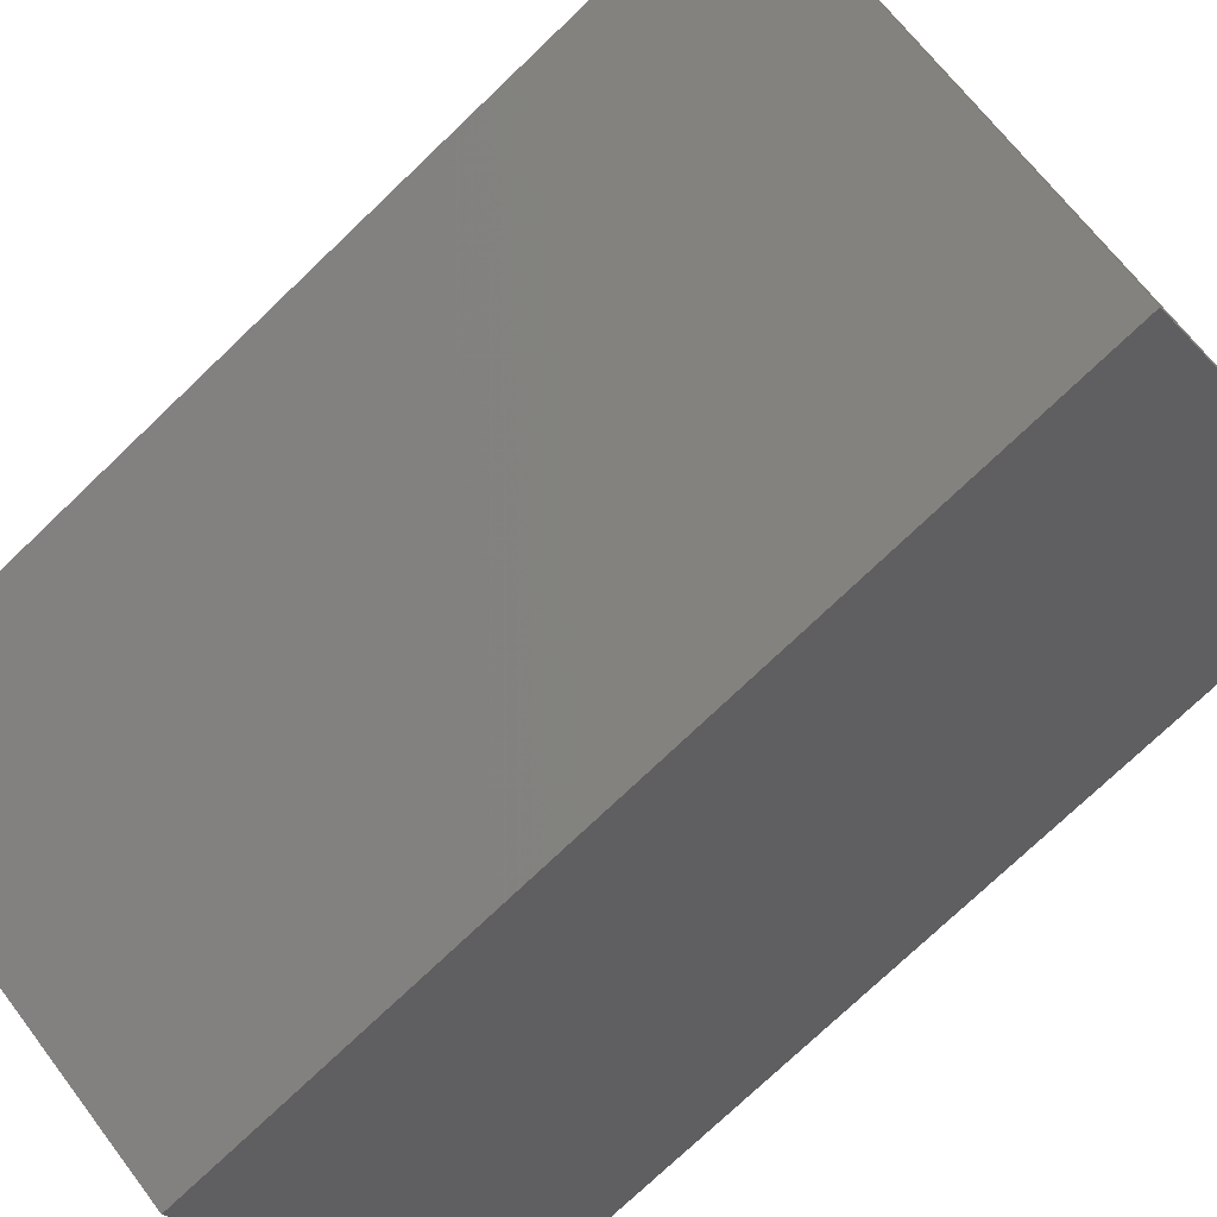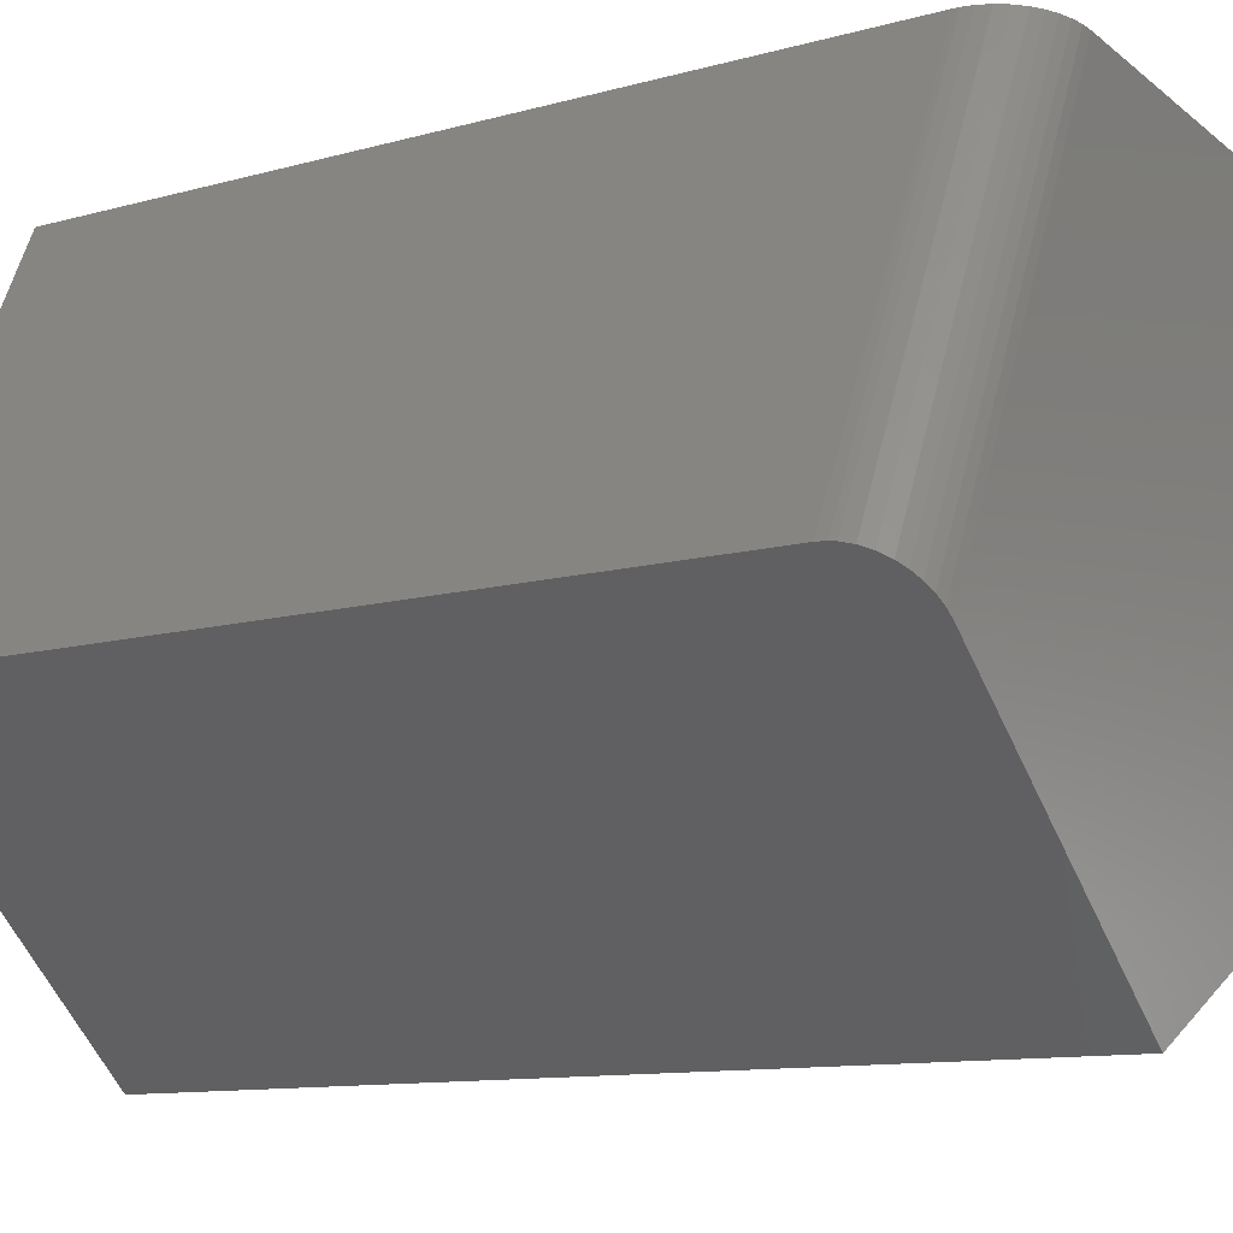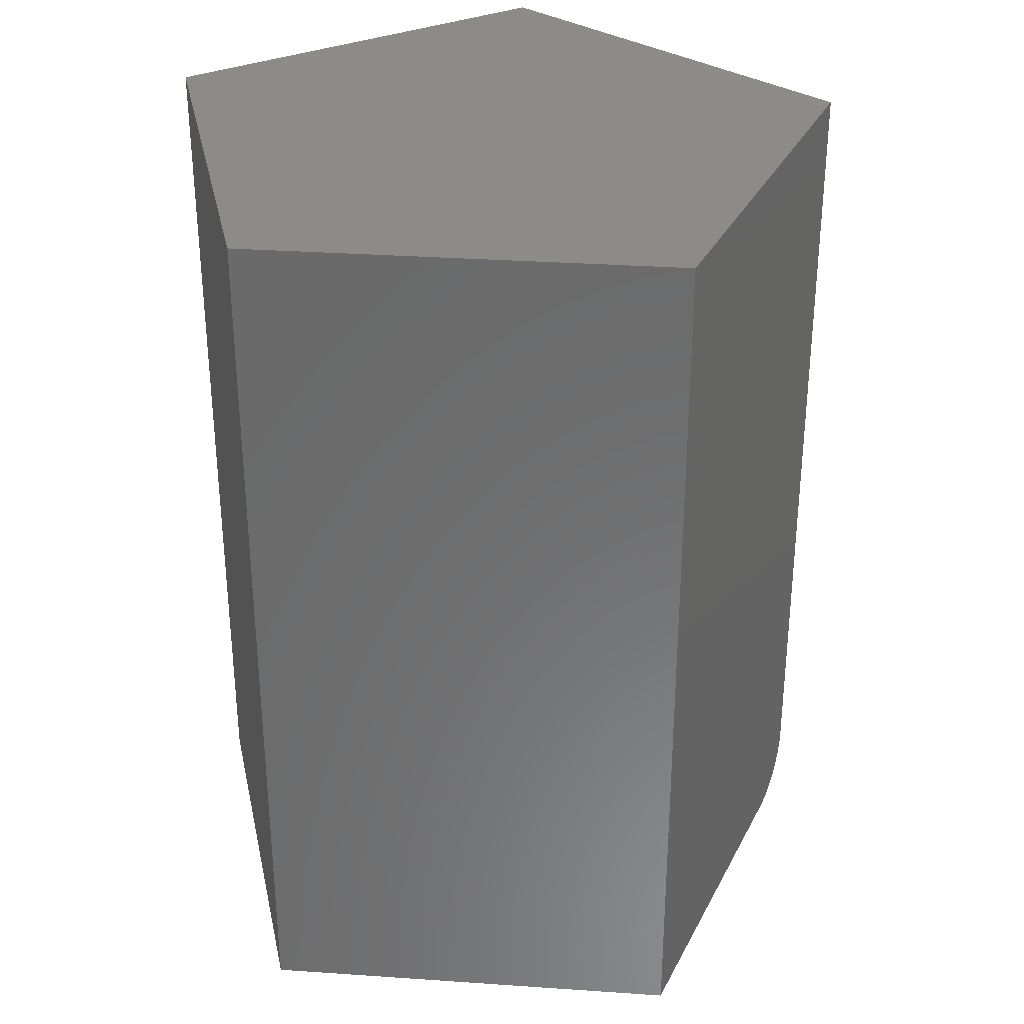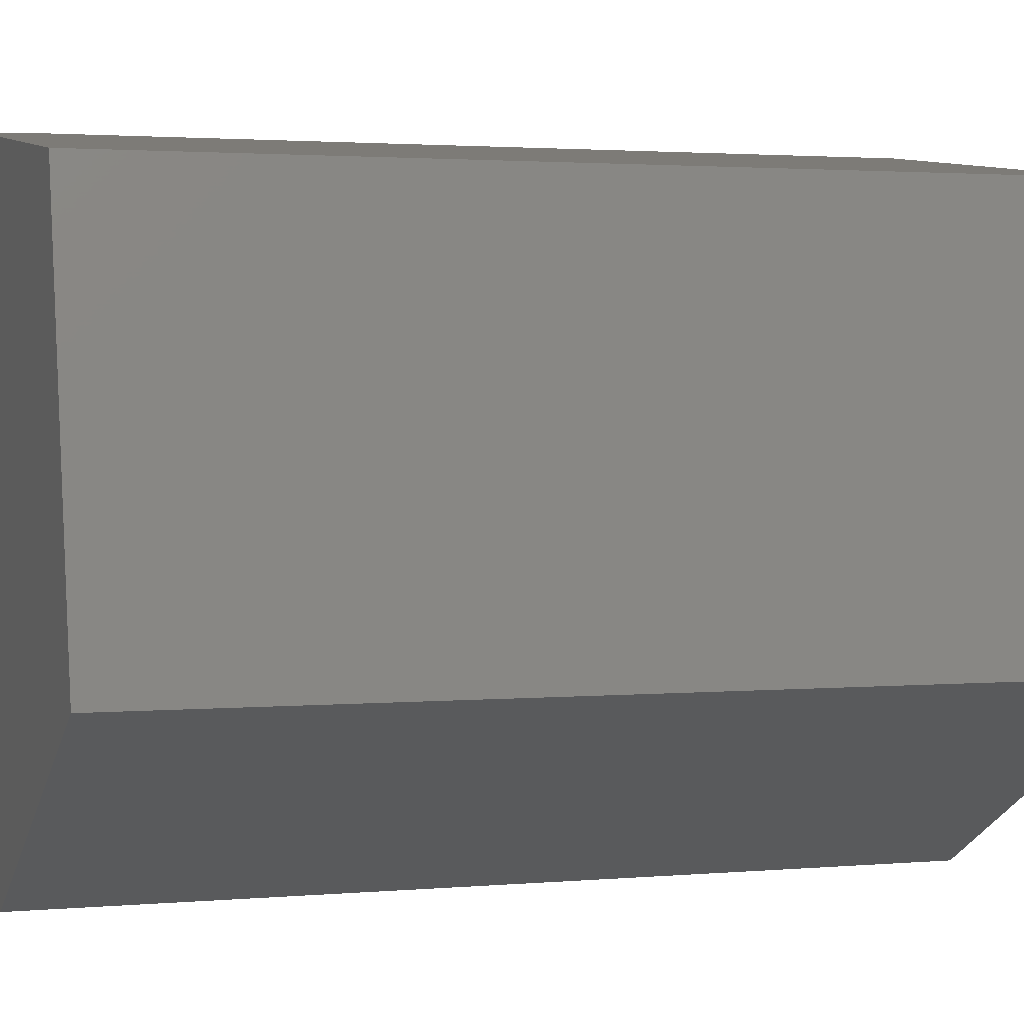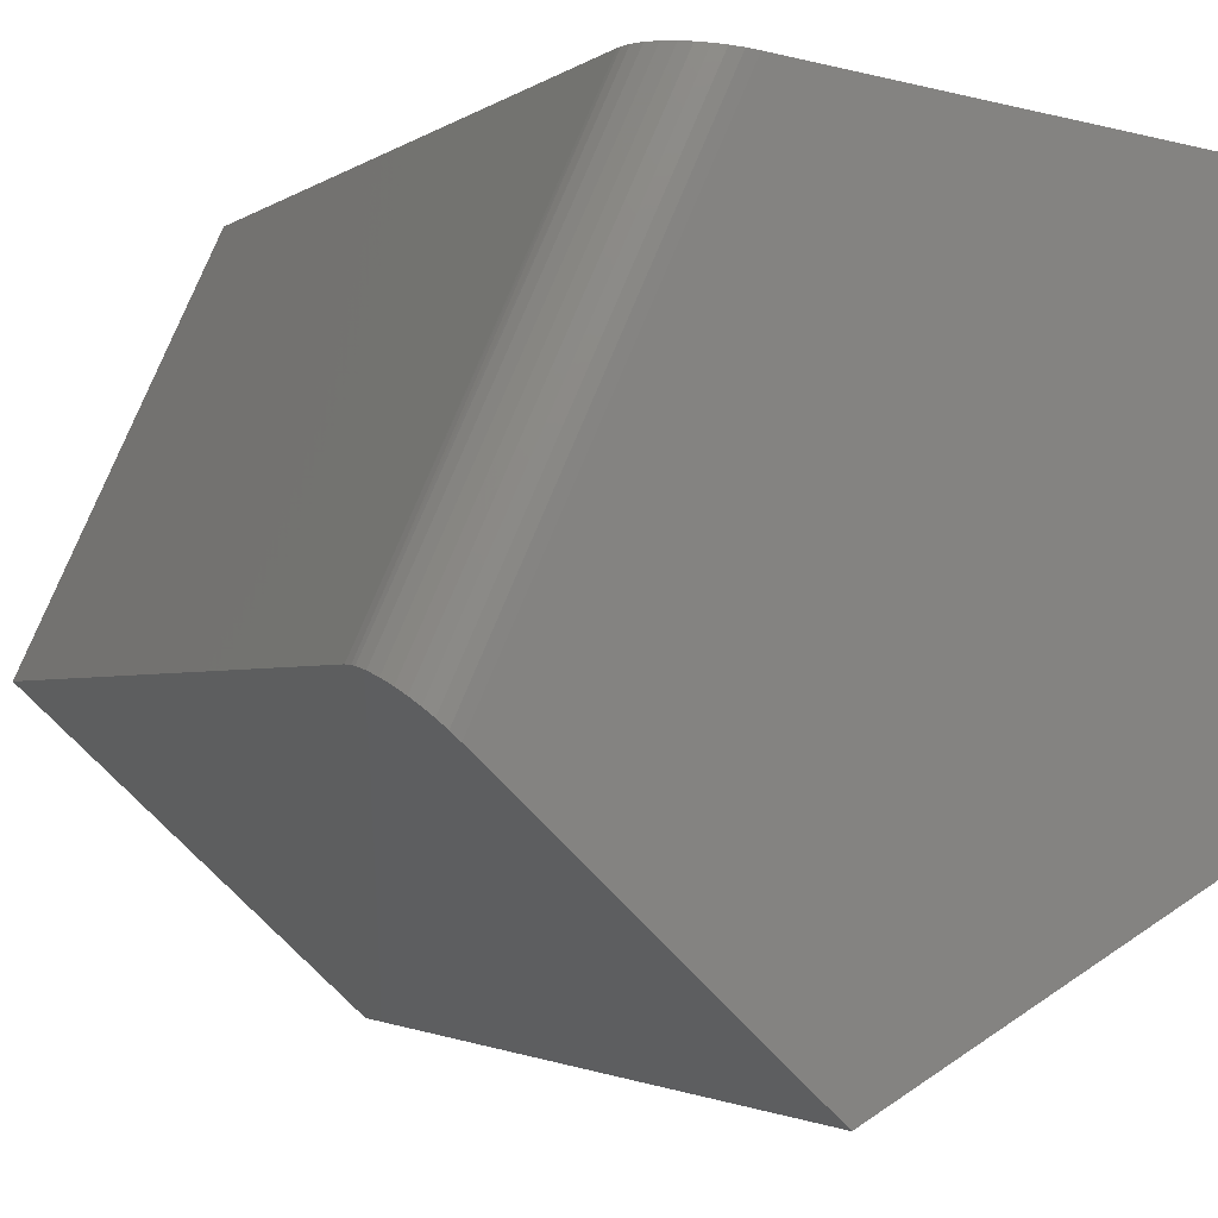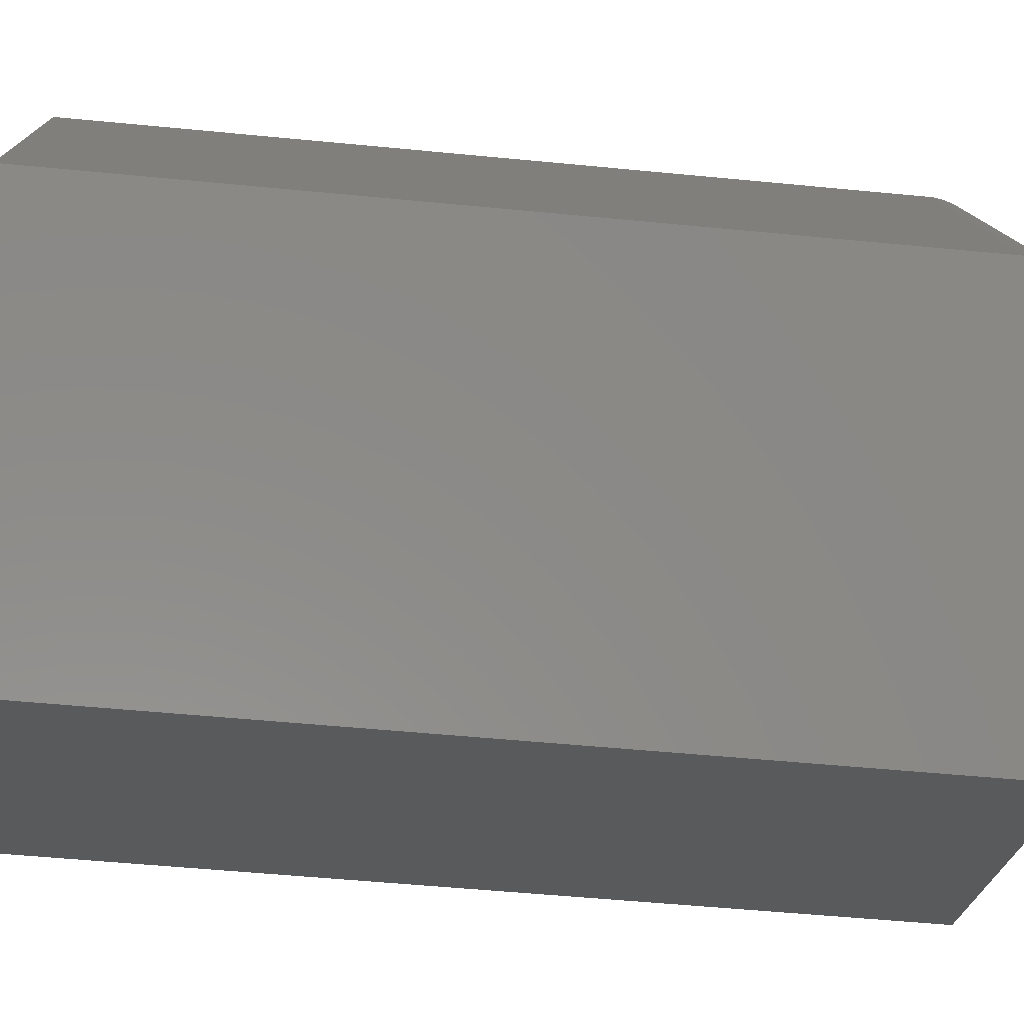
<metadata>
{"format":"stl","ext":"stl","renderer":"f3d","projection":"perspective","resolution":1024,"background":"white","views":[{"elev":-75.0,"azim":133.7,"up":"+Z"},{"elev":-10.8,"azim":-54.8,"up":"+Z"},{"elev":32.5,"azim":156.3,"up":"+Y"},{"elev":2.1,"azim":71.9,"up":"+Z"},{"elev":-2.0,"azim":-23.6,"up":"+Z"},{"elev":-52.6,"azim":-96.0,"up":"+Z"}]}
</metadata>
<code>
# stl→obj: 30 verts, 56 faces
v 0.2014 -0.75 0.2197
v -0.08972 -0.75 0.2548
v 0.2734 -0.75 -0.1285
v -0.2548 -0.75 -0.1017
v -0.03873 -0.75 -0.3026
v -0.1468 2.858e-17 0.2617
v -0.2969 0 -0.0625
v -0.1468 -0.6953 0.2617
v -0.2969 -0.6953 -0.0625
v -0.1072 -0.7474 0.2569
v -0.09845 -0.7494 0.2558
v 0.2014 4.528e-17 0.2197
v -0.1466 -0.6996 0.2617
v -0.1452 -0.7081 0.2615
v -0.1418 -0.7177 0.2611
v -0.1366 -0.7264 0.2605
v -0.13 -0.7341 0.2596
v -0.1231 -0.7397 0.2588
v -0.1154 -0.7441 0.2579
v -0.2612 -0.7494 -0.09569
v -0.2676 -0.7474 -0.08969
v -0.2737 -0.7441 -0.08404
v -0.2794 -0.7397 -0.07876
v -0.2845 -0.7341 -0.07404
v -0.2894 -0.7265 -0.06948
v -0.2932 -0.7177 -0.06593
v -0.2957 -0.7081 -0.06359
v -0.2964 -0.7039 -0.06298
v -0.03873 -6.665e-19 -0.3026
v 0.2734 2.753e-17 -0.1285
f 1 2 3
f 3 2 4
f 3 4 5
f 6 7 8
f 8 7 9
f 2 10 11
f 1 12 6
f 1 6 8
f 1 8 13
f 1 13 14
f 1 14 15
f 1 15 16
f 1 16 17
f 1 17 18
f 1 18 19
f 1 19 10
f 1 10 2
f 4 20 21
f 5 4 21
f 5 21 22
f 5 22 23
f 5 23 24
f 5 24 25
f 5 25 26
f 5 26 27
f 5 27 28
f 5 28 9
f 5 9 7
f 5 7 29
f 4 11 20
f 4 2 11
f 9 13 8
f 9 28 13
f 14 13 28
f 14 28 27
f 16 24 17
f 17 24 23
f 17 23 18
f 18 23 22
f 18 22 19
f 19 22 21
f 19 21 10
f 10 21 20
f 10 20 11
f 14 27 15
f 15 27 26
f 15 26 16
f 16 26 25
f 16 25 24
f 29 7 30
f 30 7 6
f 30 6 12
f 30 12 3
f 3 12 1
f 29 30 5
f 5 30 3

</code>
